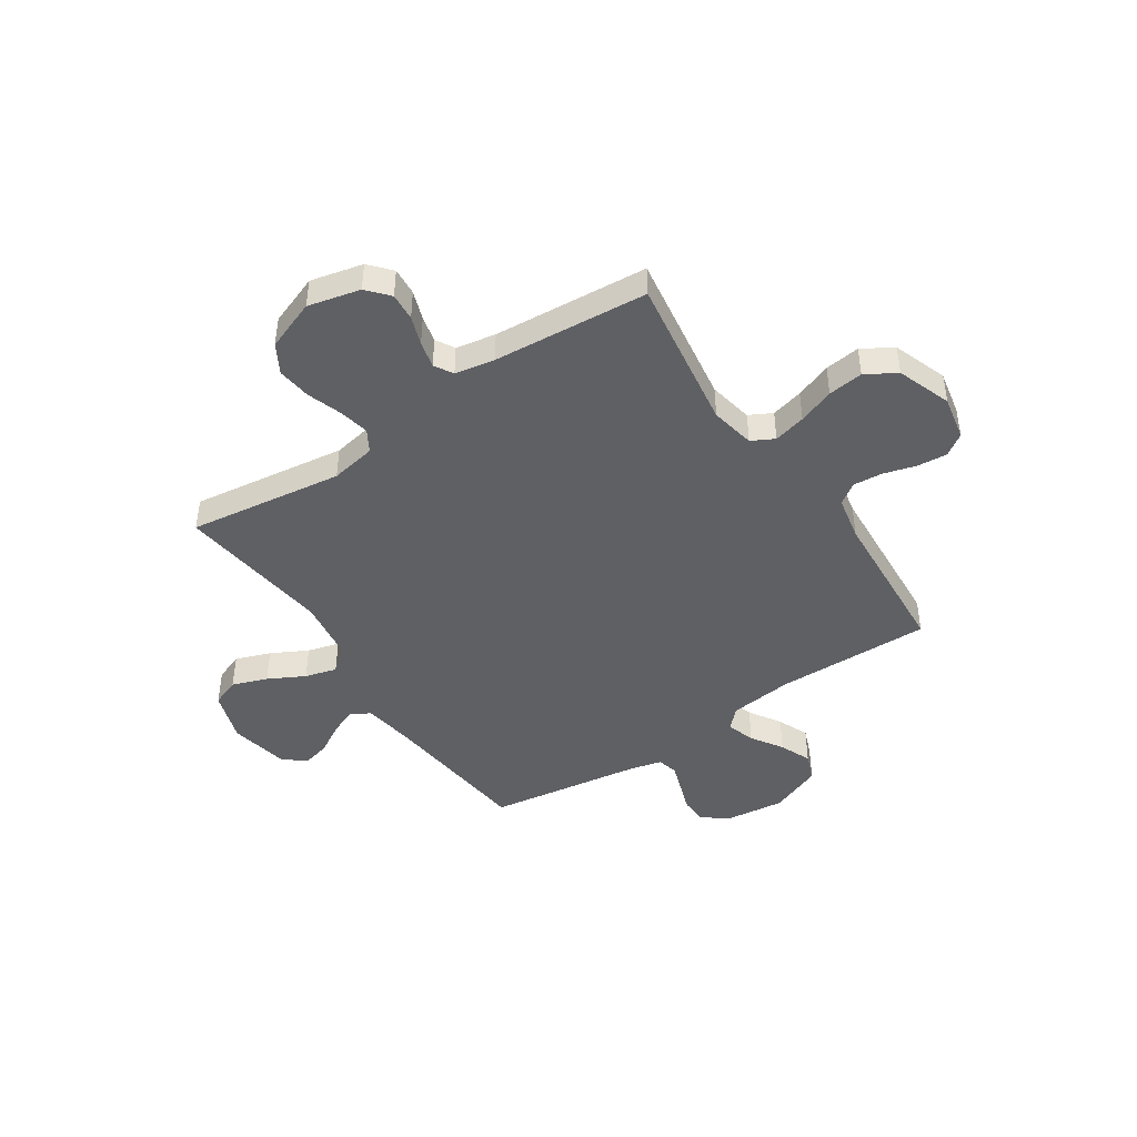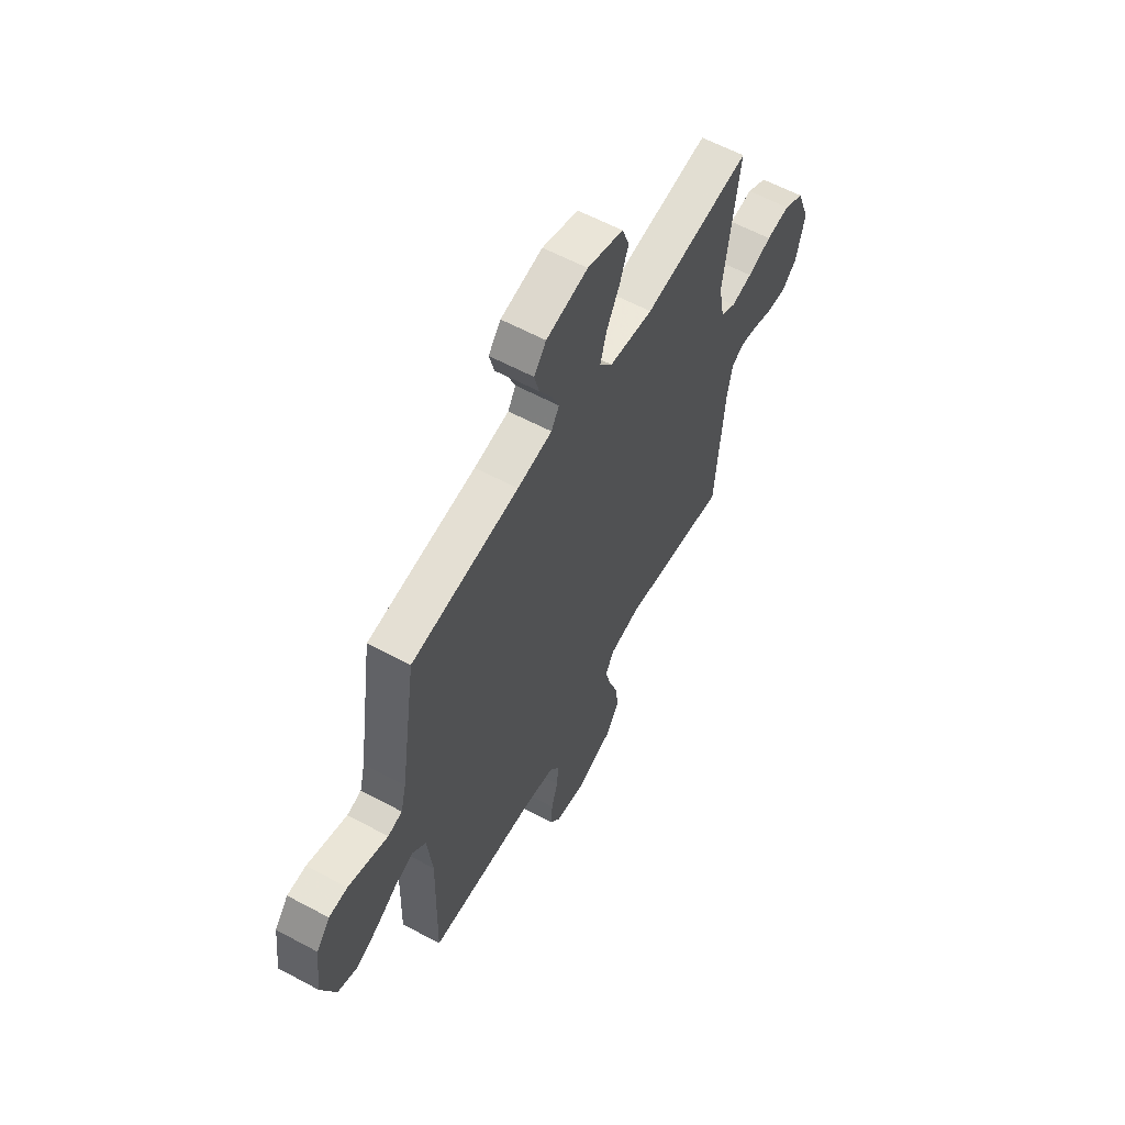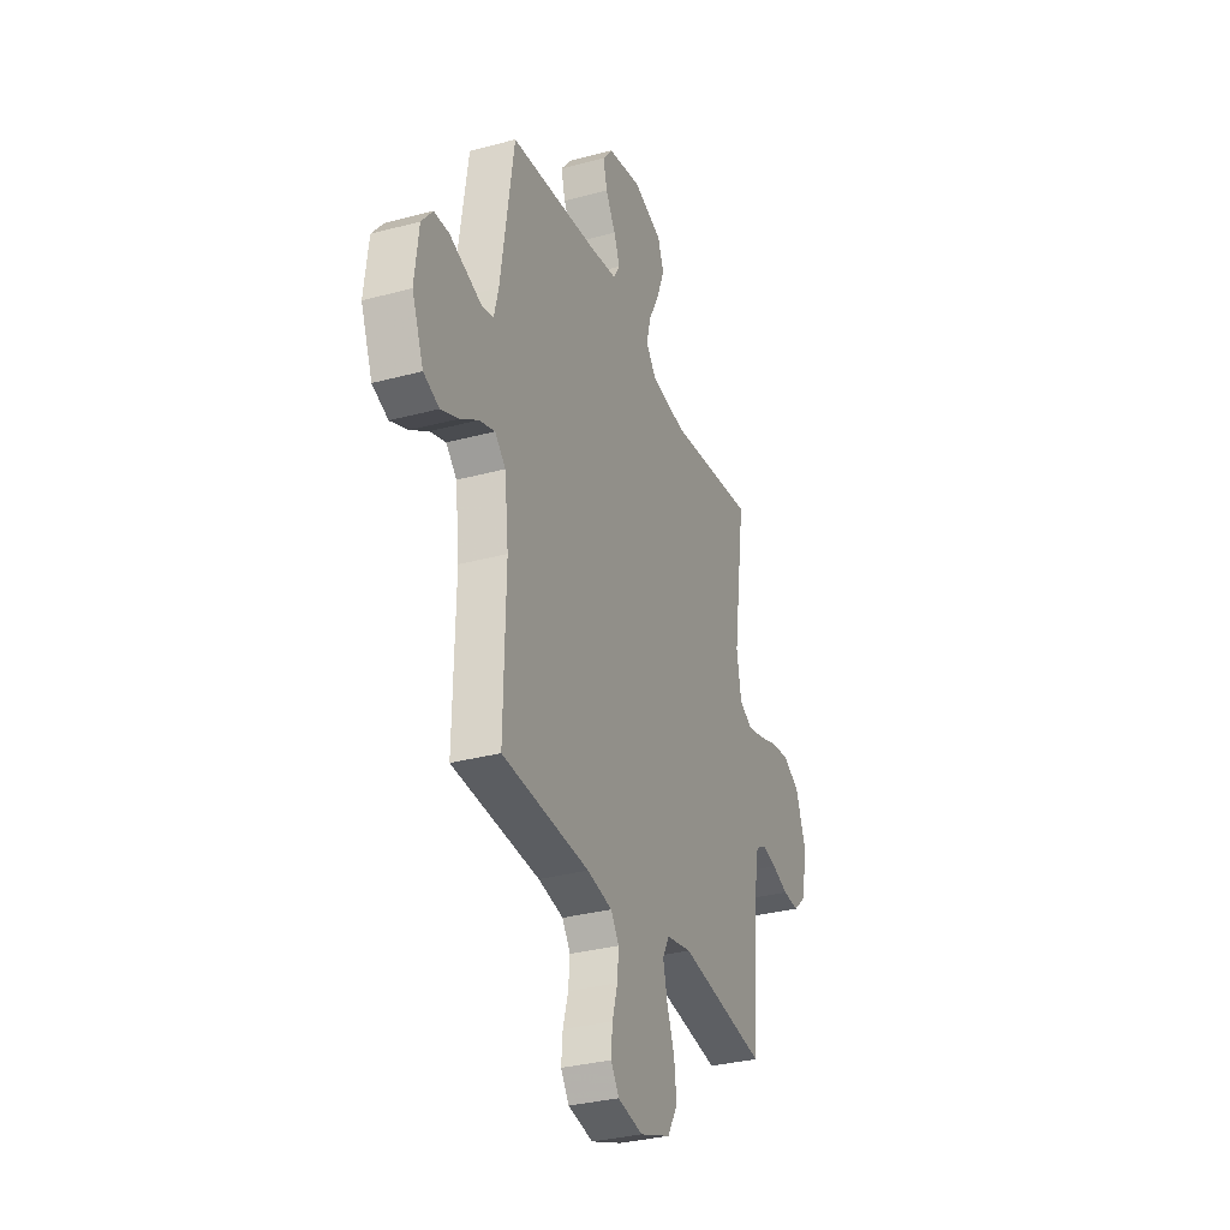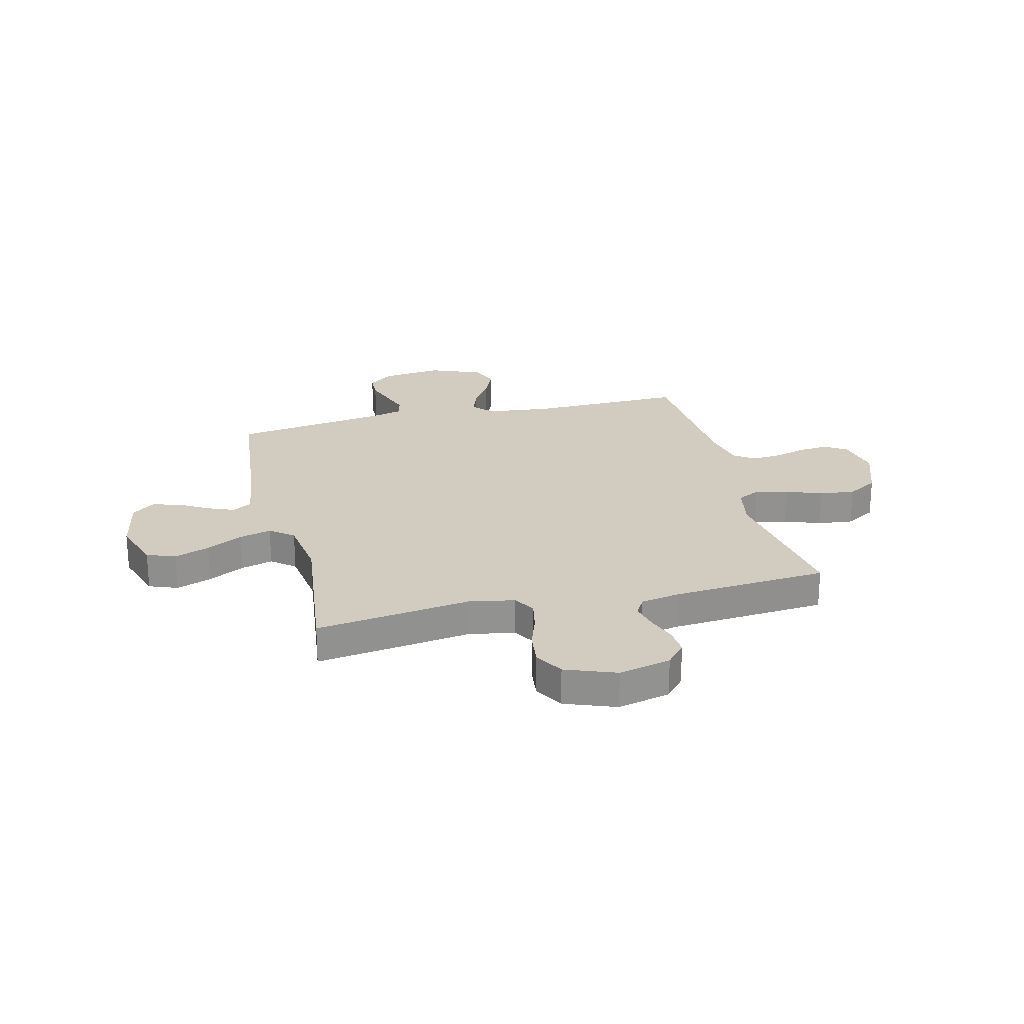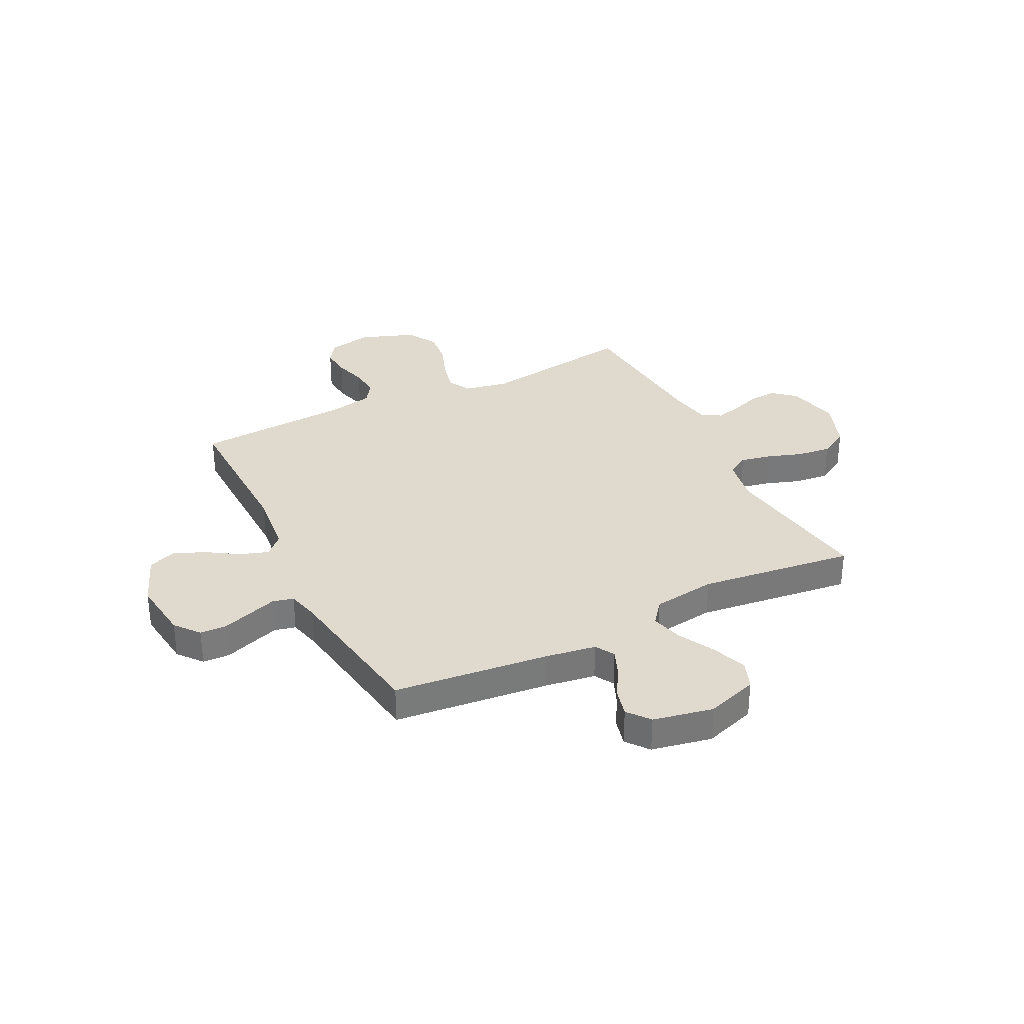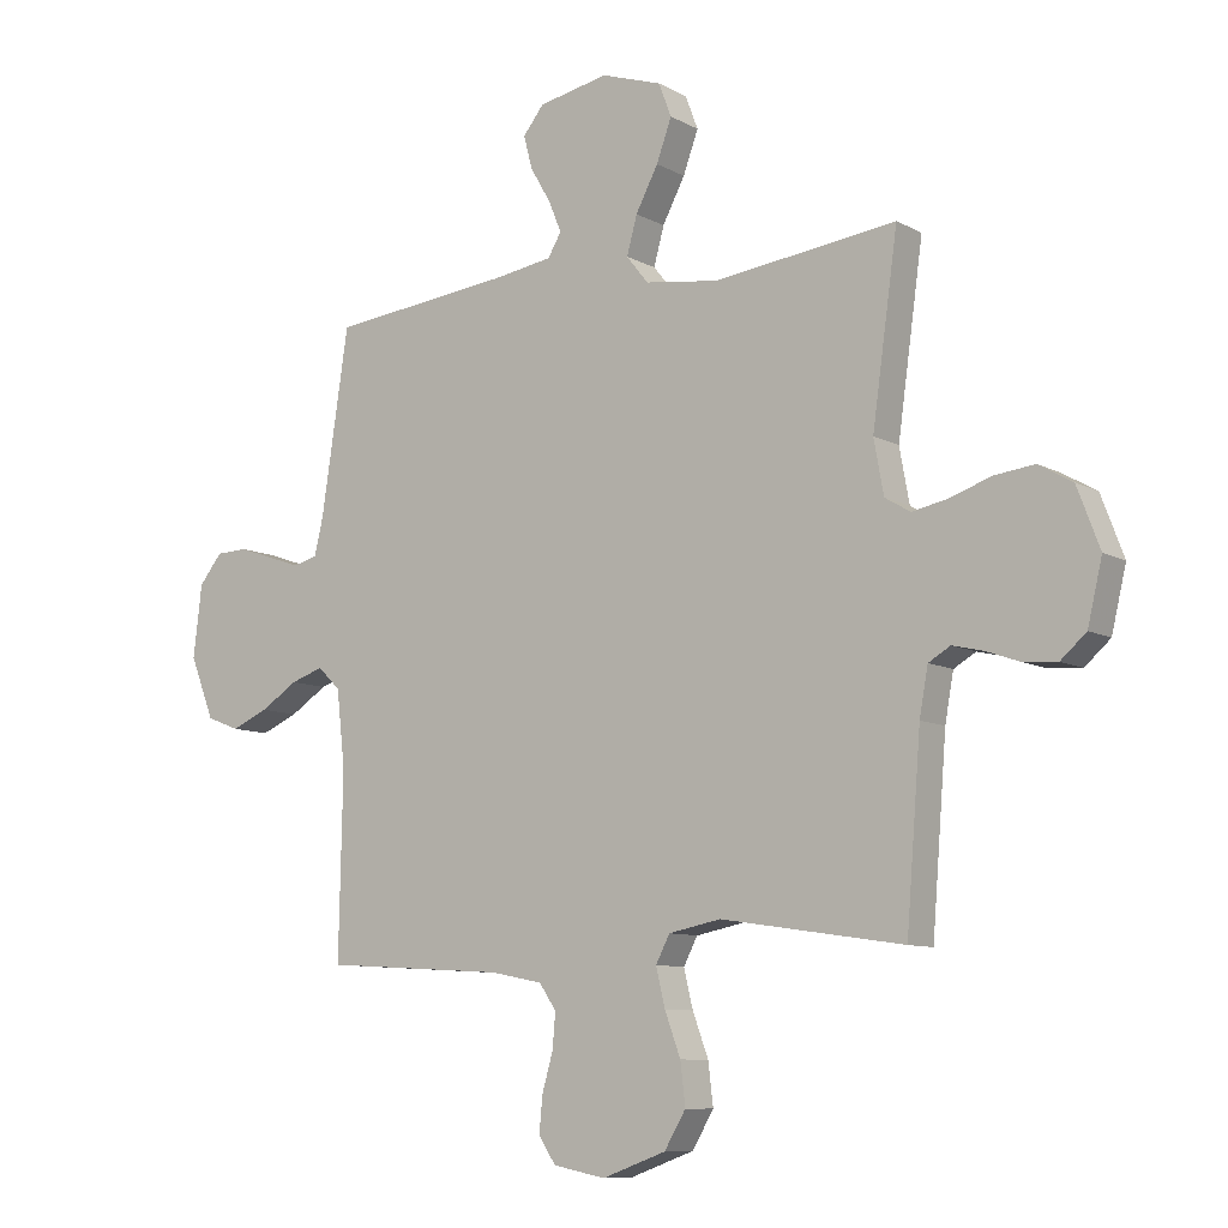
<metadata>
{"format":"obj","ext":"obj","renderer":"f3d","projection":"perspective","resolution":1024,"background":"white","views":[{"elev":-44.7,"azim":123.7,"up":"+Y"},{"elev":60.1,"azim":-61.2,"up":"+Z"},{"elev":-32.1,"azim":-69.3,"up":"+Z"},{"elev":24.0,"azim":76.2,"up":"+Y"},{"elev":32.7,"azim":-26.6,"up":"+Y"},{"elev":-9.2,"azim":35.6,"up":"+Z"}]}
</metadata>
<code>
v -0.5 0.07 0.5
v -0.2 0.07 0.532
v -0.103 0.07 0.547
v -0.081 0.07 0.584
v -0.102 0.07 0.635
v -0.136 0.07 0.693
v -0.15 0.07 0.747
v -0.116 0.07 0.79
v 0 0.07 0.813
v 0.1 0.07 0.78
v 0.121 0.07 0.725
v 0.096 0.07 0.657
v 0.059 0.07 0.587
v 0.042 0.07 0.525
v 0.078 0.07 0.48
v 0.2 0.07 0.463
v 0.5 0.07 0.5
v 0.458 0.07 0.2
v 0.474 0.07 0.112
v 0.516 0.07 0.087
v 0.575 0.07 0.099
v 0.642 0.07 0.122
v 0.708 0.07 0.13
v 0.764 0.07 0.098
v 0.801 0.07 0
v 0.777 0.07 -0.101
v 0.735 0.07 -0.138
v 0.681 0.07 -0.134
v 0.625 0.07 -0.114
v 0.574 0.07 -0.102
v 0.538 0.07 -0.123
v 0.524 0.07 -0.2
v 0.5 0.07 -0.5
v 0.2 0.07 -0.455
v 0.114 0.07 -0.472
v 0.091 0.07 -0.516
v 0.106 0.07 -0.578
v 0.132 0.07 -0.648
v 0.14 0.07 -0.716
v 0.105 0.07 -0.775
v 0 0.07 -0.813
v -0.086 0.07 -0.796
v -0.114 0.07 -0.754
v -0.109 0.07 -0.697
v -0.091 0.07 -0.634
v -0.086 0.07 -0.577
v -0.114 0.07 -0.536
v -0.2 0.07 -0.519
v -0.5 0.07 -0.5
v -0.494 0.07 -0.2
v -0.508 0.07 -0.075
v -0.545 0.07 -0.039
v -0.599 0.07 -0.057
v -0.66 0.07 -0.096
v -0.721 0.07 -0.122
v -0.775 0.07 -0.101
v -0.815 0.07 0
v -0.801 0.07 0.118
v -0.763 0.07 0.165
v -0.711 0.07 0.167
v -0.653 0.07 0.147
v -0.6 0.07 0.129
v -0.56 0.07 0.139
v -0.545 0.07 0.2
v -0.5 0 0.5
v -0.2 0 0.532
v -0.103 0 0.547
v -0.081 0 0.584
v -0.102 0 0.635
v -0.136 0 0.693
v -0.15 0 0.747
v -0.116 0 0.79
v 0 0 0.813
v 0.1 0 0.78
v 0.121 0 0.725
v 0.096 0 0.657
v 0.059 0 0.587
v 0.042 0 0.525
v 0.078 0 0.48
v 0.2 0 0.463
v 0.5 0 0.5
v 0.458 0 0.2
v 0.474 0 0.112
v 0.516 0 0.087
v 0.575 0 0.099
v 0.642 0 0.122
v 0.708 0 0.13
v 0.764 0 0.098
v 0.801 0 0
v 0.777 0 -0.101
v 0.735 0 -0.138
v 0.681 0 -0.134
v 0.625 0 -0.114
v 0.574 0 -0.102
v 0.538 0 -0.123
v 0.524 0 -0.2
v 0.5 0 -0.5
v 0.2 0 -0.455
v 0.114 0 -0.472
v 0.091 0 -0.516
v 0.106 0 -0.578
v 0.132 0 -0.648
v 0.14 0 -0.716
v 0.105 0 -0.775
v 0 0 -0.813
v -0.086 0 -0.796
v -0.114 0 -0.754
v -0.109 0 -0.697
v -0.091 0 -0.634
v -0.086 0 -0.577
v -0.114 0 -0.536
v -0.2 0 -0.519
v -0.5 0 -0.5
v -0.494 0 -0.2
v -0.508 0 -0.075
v -0.545 0 -0.039
v -0.599 0 -0.057
v -0.66 0 -0.096
v -0.721 0 -0.122
v -0.775 0 -0.101
v -0.815 0 0
v -0.801 0 0.118
v -0.763 0 0.165
v -0.711 0 0.167
v -0.653 0 0.147
v -0.6 0 0.129
v -0.56 0 0.139
v -0.545 0 0.2
f 58 59 60 61
f 58 61 62
f 57 58 62
f 56 57 62 63
f 53 54 55 56
f 52 53 56 63
f 48 49 50
f 47 48 50 51
f 42 43 44 45
f 42 45 46
f 41 42 46
f 40 41 46
f 37 38 39 40
f 36 37 40 46
f 35 36 46 47
f 32 33 34
f 31 32 34 35
f 26 27 28 29
f 26 29 30
f 25 26 30
f 24 25 30
f 21 22 23 24
f 20 21 24 30
f 19 20 30 31
f 16 17 18
f 15 16 18 19
f 10 11 12 13
f 10 13 14
f 9 10 14
f 8 9 14
f 5 6 7 8
f 4 5 8 14
f 3 4 14 15
f 64 1 2
f 51 52 63 64
f 35 47 51 64
f 19 31 35 64
f 15 19 64
f 2 3 15 64
f 125 124 123 122
f 126 125 122
f 126 122 121
f 127 126 121 120
f 120 119 118 117
f 127 120 117 116
f 114 113 112
f 115 114 112 111
f 109 108 107 106
f 110 109 106
f 110 106 105
f 110 105 104
f 104 103 102 101
f 110 104 101 100
f 111 110 100 99
f 98 97 96
f 99 98 96 95
f 93 92 91 90
f 94 93 90
f 94 90 89
f 94 89 88
f 88 87 86 85
f 94 88 85 84
f 95 94 84 83
f 82 81 80
f 83 82 80 79
f 77 76 75 74
f 78 77 74
f 78 74 73
f 78 73 72
f 72 71 70 69
f 78 72 69 68
f 79 78 68 67
f 66 65 128
f 128 127 116 115
f 128 115 111 99
f 128 99 95 83
f 128 83 79
f 128 79 67 66
f 1 65 66 2
f 2 66 67 3
f 3 67 68 4
f 4 68 69 5
f 5 69 70 6
f 6 70 71 7
f 7 71 72 8
f 8 72 73 9
f 9 73 74 10
f 10 74 75 11
f 11 75 76 12
f 12 76 77 13
f 13 77 78 14
f 14 78 79 15
f 15 79 80 16
f 16 80 81 17
f 17 81 82 18
f 18 82 83 19
f 19 83 84 20
f 20 84 85 21
f 21 85 86 22
f 22 86 87 23
f 23 87 88 24
f 24 88 89 25
f 25 89 90 26
f 26 90 91 27
f 27 91 92 28
f 28 92 93 29
f 29 93 94 30
f 30 94 95 31
f 31 95 96 32
f 32 96 97 33
f 33 97 98 34
f 34 98 99 35
f 35 99 100 36
f 36 100 101 37
f 37 101 102 38
f 38 102 103 39
f 39 103 104 40
f 40 104 105 41
f 41 105 106 42
f 42 106 107 43
f 43 107 108 44
f 44 108 109 45
f 45 109 110 46
f 46 110 111 47
f 47 111 112 48
f 48 112 113 49
f 49 113 114 50
f 50 114 115 51
f 51 115 116 52
f 52 116 117 53
f 53 117 118 54
f 54 118 119 55
f 55 119 120 56
f 56 120 121 57
f 57 121 122 58
f 58 122 123 59
f 59 123 124 60
f 60 124 125 61
f 61 125 126 62
f 62 126 127 63
f 63 127 128 64
f 64 128 65 1

</code>
